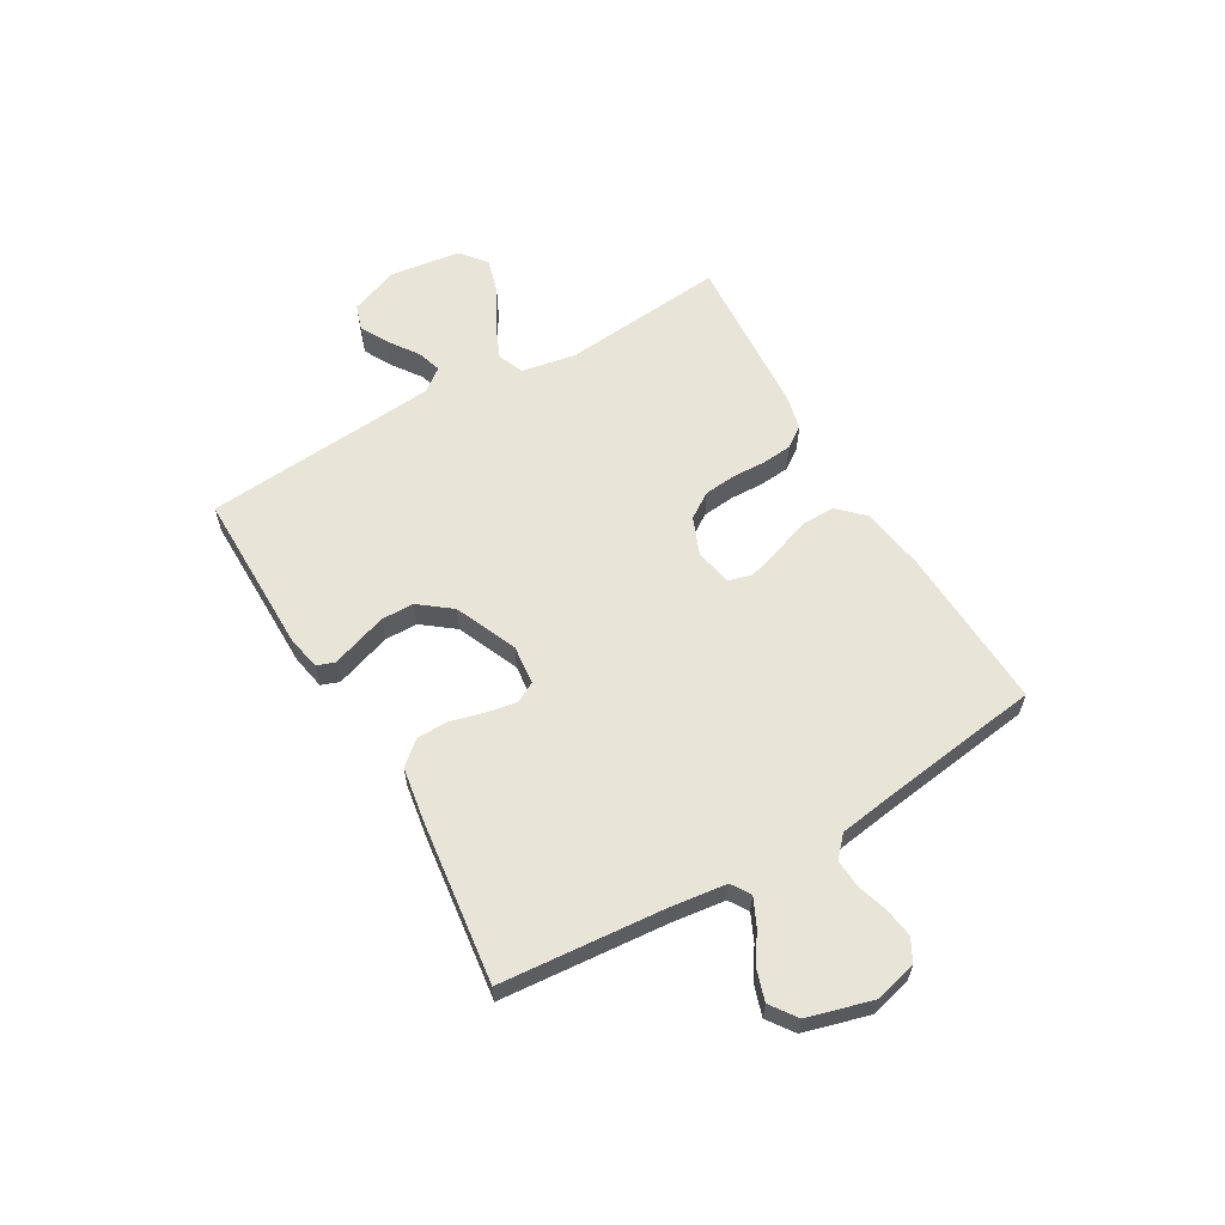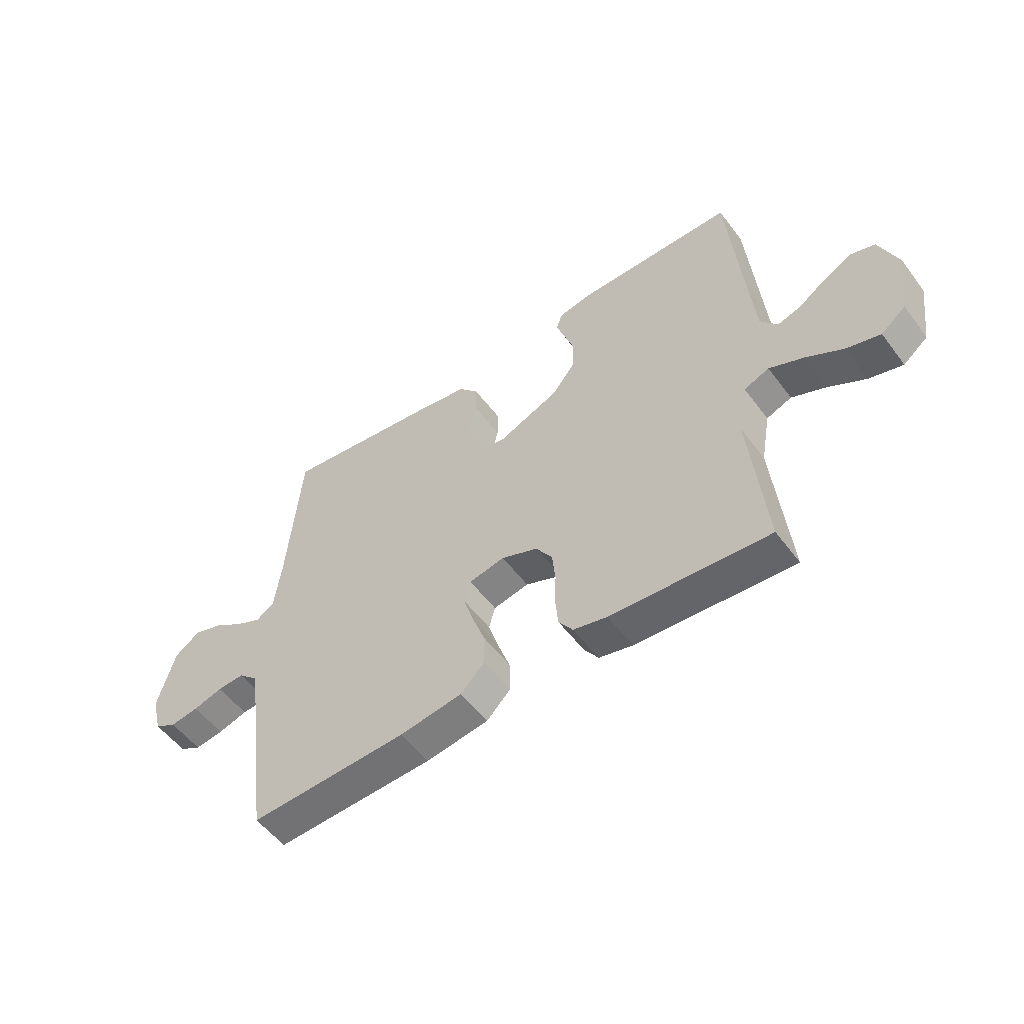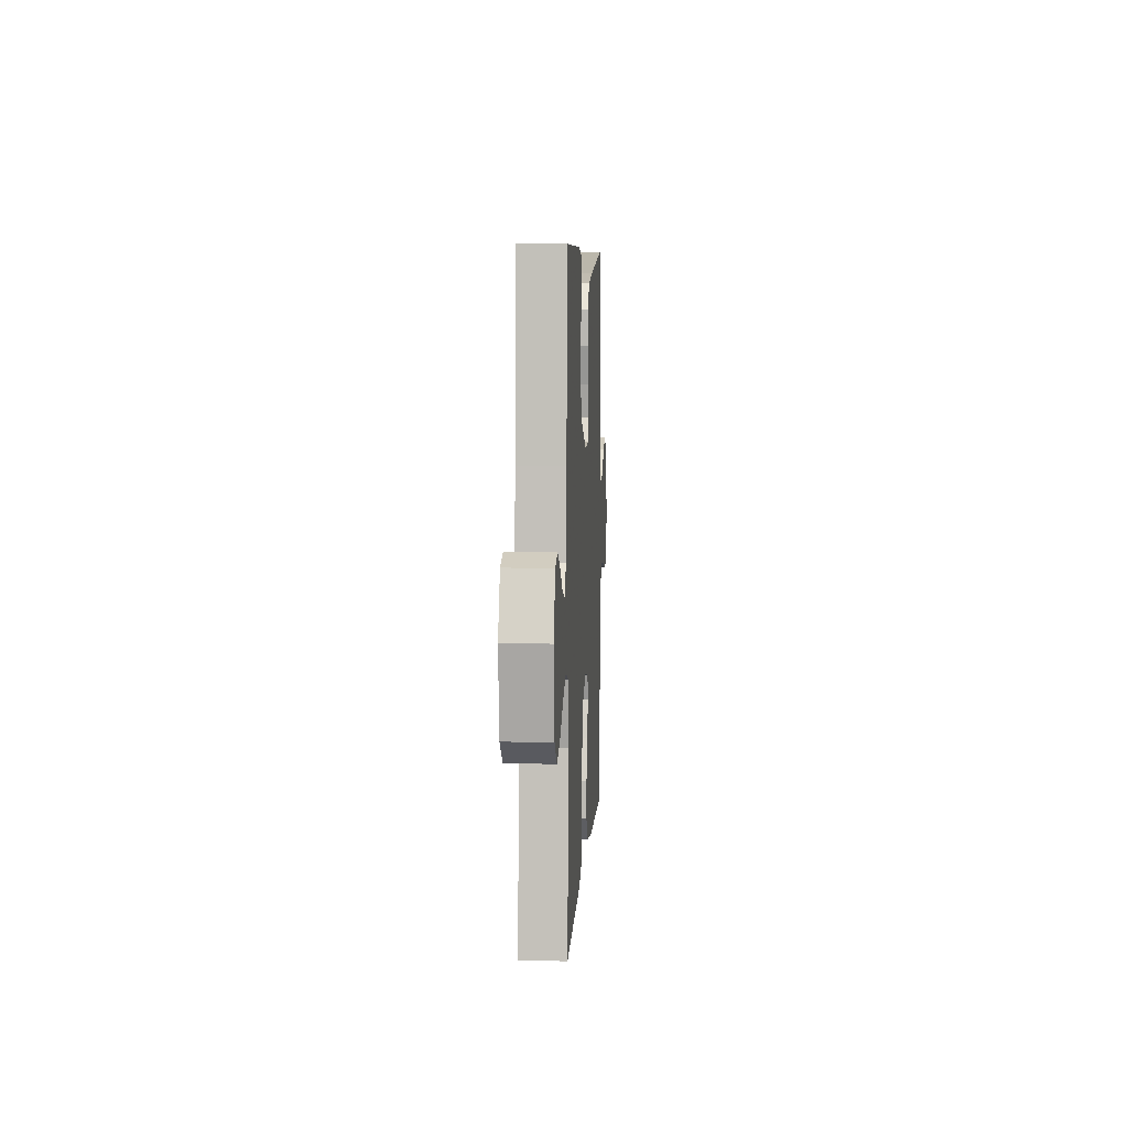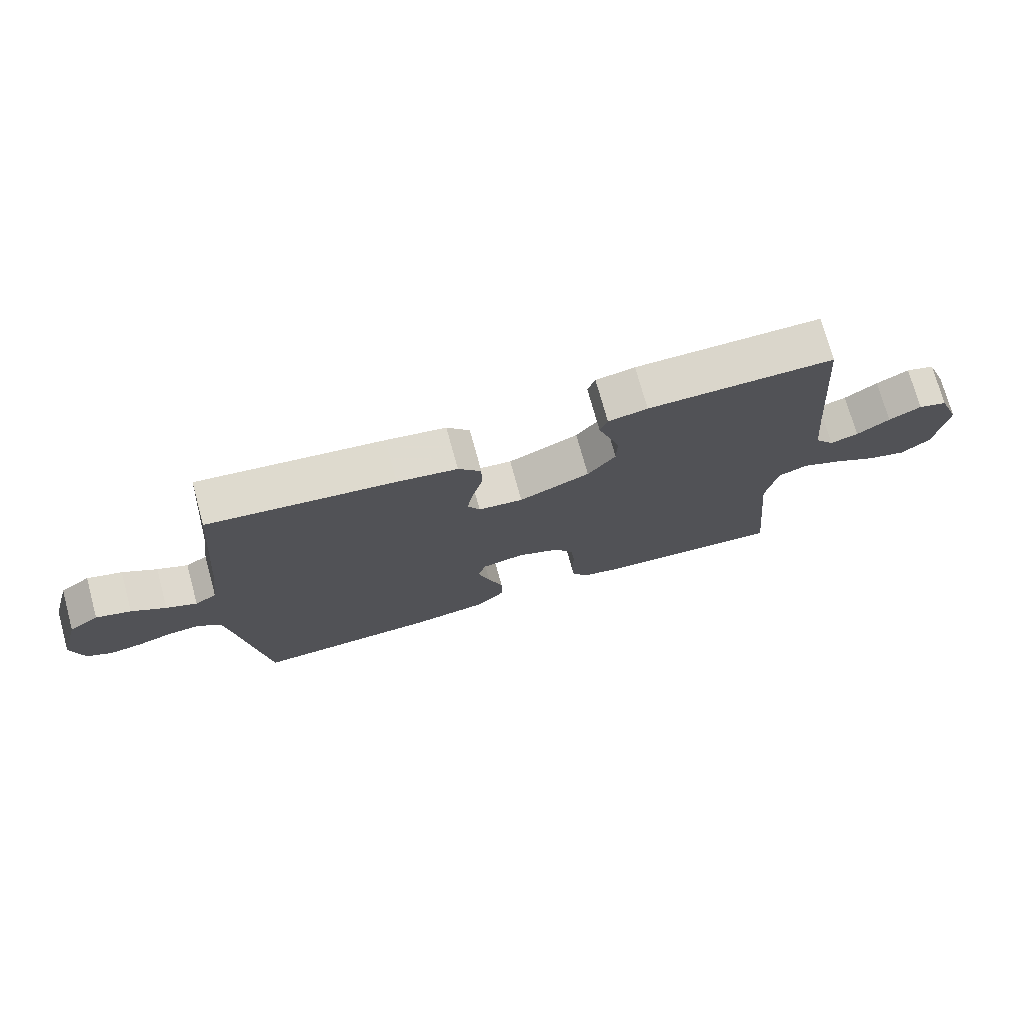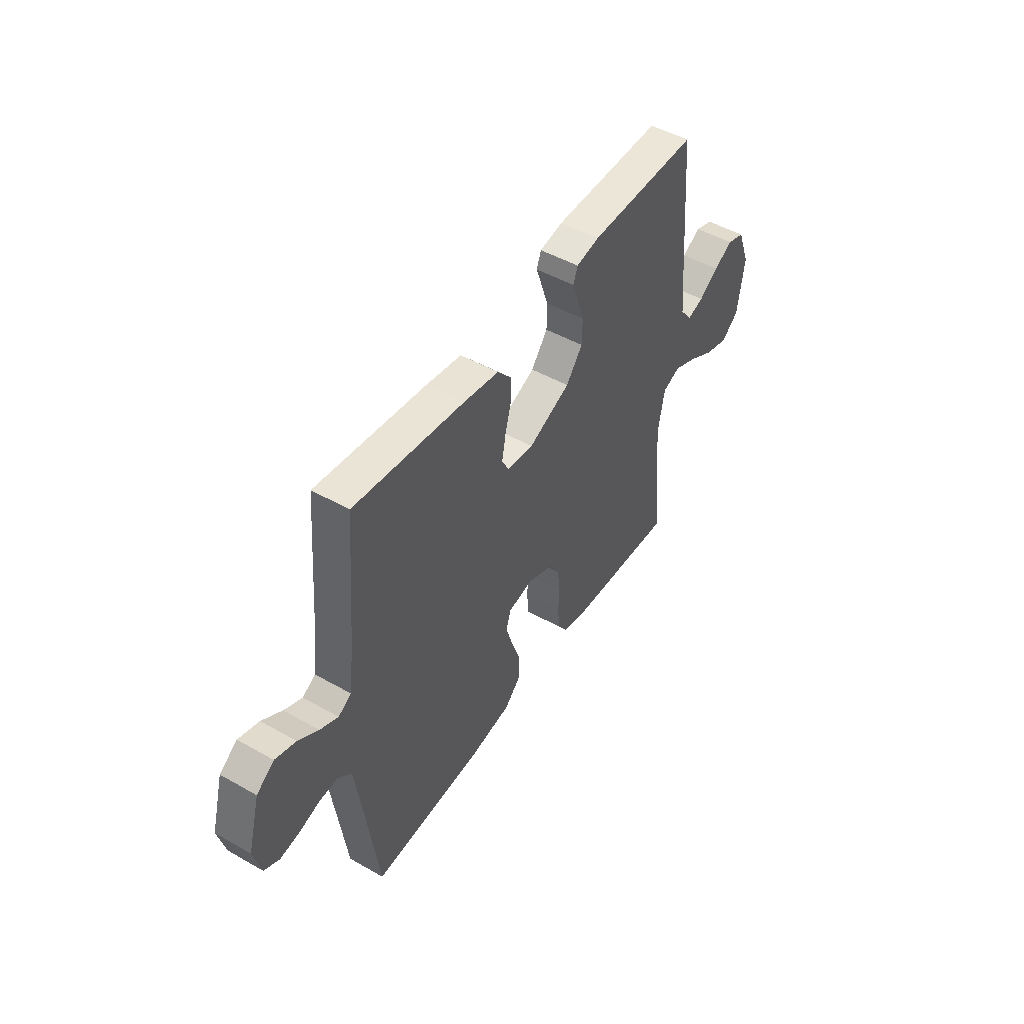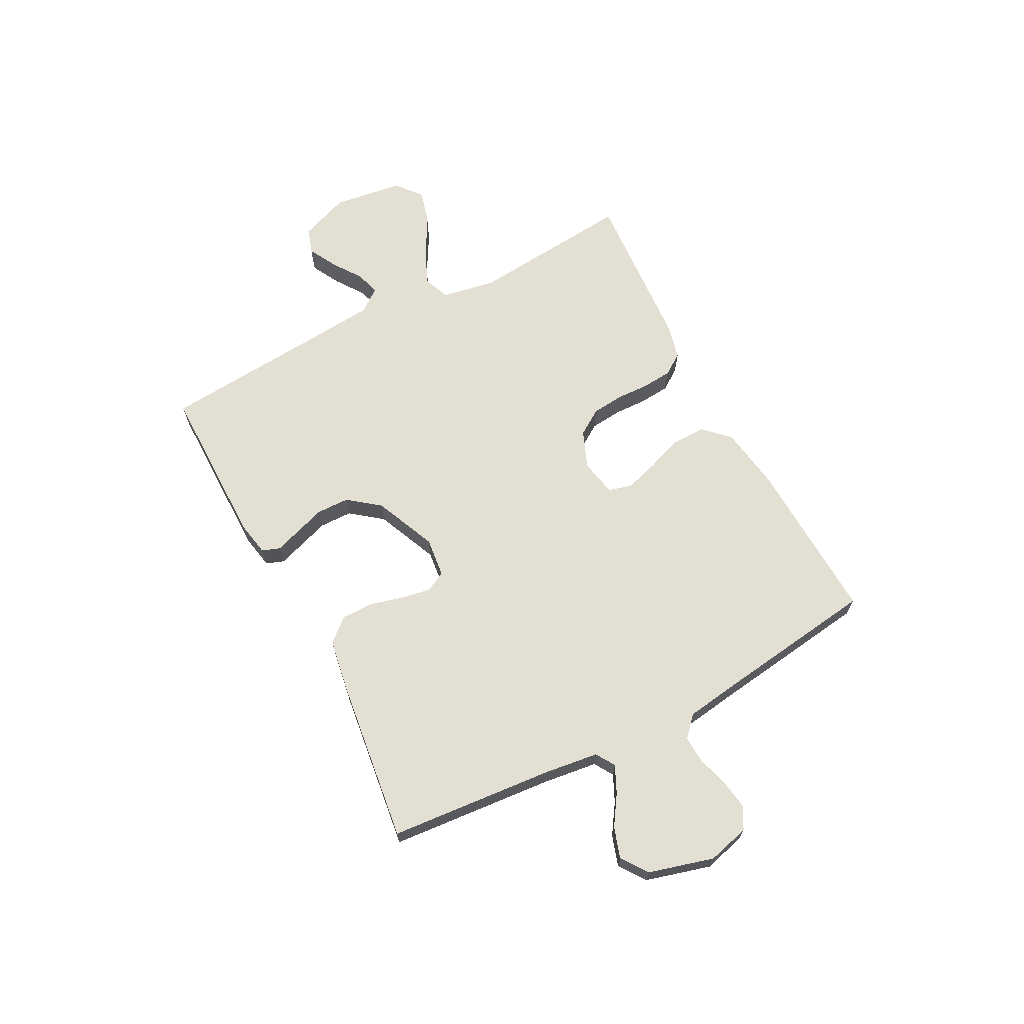
<metadata>
{"format":"obj","ext":"obj","renderer":"f3d","projection":"perspective","resolution":1024,"background":"white","views":[{"elev":60.4,"azim":59.8,"up":"+Y"},{"elev":-54.0,"azim":-143.9,"up":"+Z"},{"elev":7.1,"azim":-86.6,"up":"+Z"},{"elev":73.9,"azim":164.6,"up":"+Z"},{"elev":48.6,"azim":122.3,"up":"+Z"},{"elev":66.8,"azim":62.4,"up":"+Y"}]}
</metadata>
<code>
v 0.5 0.07 0.5
v 0.525 0.07 0.2
v 0.538 0.07 0.098
v 0.573 0.07 0.076
v 0.622 0.07 0.099
v 0.677 0.07 0.135
v 0.733 0.07 0.153
v 0.781 0.07 0.119
v 0.814 0.07 0
v 0.794 0.07 -0.077
v 0.753 0.07 -0.099
v 0.699 0.07 -0.091
v 0.643 0.07 -0.074
v 0.592 0.07 -0.071
v 0.555 0.07 -0.105
v 0.541 0.07 -0.2
v 0.5 0.07 -0.5
v 0.2 0.07 -0.487
v 0.081 0.07 -0.469
v 0.036 0.07 -0.423
v 0.037 0.07 -0.361
v 0.061 0.07 -0.294
v 0.08 0.07 -0.233
v 0.068 0.07 -0.19
v 0 0.07 -0.176
v -0.069 0.07 -0.204
v -0.1 0.07 -0.251
v -0.106 0.07 -0.31
v -0.104 0.07 -0.371
v -0.109 0.07 -0.426
v -0.136 0.07 -0.465
v -0.2 0.07 -0.48
v -0.5 0.07 -0.5
v -0.471 0.07 -0.2
v -0.489 0.07 -0.1
v -0.537 0.07 -0.081
v -0.602 0.07 -0.109
v -0.672 0.07 -0.149
v -0.736 0.07 -0.167
v -0.783 0.07 -0.129
v -0.801 0.07 0
v -0.766 0.07 0.091
v -0.719 0.07 0.106
v -0.667 0.07 0.078
v -0.614 0.07 0.041
v -0.569 0.07 0.027
v -0.537 0.07 0.069
v -0.525 0.07 0.2
v -0.5 0.07 0.5
v -0.2 0.07 0.499
v -0.137 0.07 0.487
v -0.125 0.07 0.454
v -0.141 0.07 0.407
v -0.16 0.07 0.351
v -0.159 0.07 0.291
v -0.114 0.07 0.233
v 0 0.07 0.184
v 0.072 0.07 0.192
v 0.092 0.07 0.229
v 0.082 0.07 0.284
v 0.066 0.07 0.345
v 0.066 0.07 0.403
v 0.103 0.07 0.446
v 0.2 0.07 0.462
v 0.5 0 0.5
v 0.525 0 0.2
v 0.538 0 0.098
v 0.573 0 0.076
v 0.622 0 0.099
v 0.677 0 0.135
v 0.733 0 0.153
v 0.781 0 0.119
v 0.814 0 0
v 0.794 0 -0.077
v 0.753 0 -0.099
v 0.699 0 -0.091
v 0.643 0 -0.074
v 0.592 0 -0.071
v 0.555 0 -0.105
v 0.541 0 -0.2
v 0.5 0 -0.5
v 0.2 0 -0.487
v 0.081 0 -0.469
v 0.036 0 -0.423
v 0.037 0 -0.361
v 0.061 0 -0.294
v 0.08 0 -0.233
v 0.068 0 -0.19
v 0 0 -0.176
v -0.069 0 -0.204
v -0.1 0 -0.251
v -0.106 0 -0.31
v -0.104 0 -0.371
v -0.109 0 -0.426
v -0.136 0 -0.465
v -0.2 0 -0.48
v -0.5 0 -0.5
v -0.471 0 -0.2
v -0.489 0 -0.1
v -0.537 0 -0.081
v -0.602 0 -0.109
v -0.672 0 -0.149
v -0.736 0 -0.167
v -0.783 0 -0.129
v -0.801 0 0
v -0.766 0 0.091
v -0.719 0 0.106
v -0.667 0 0.078
v -0.614 0 0.041
v -0.569 0 0.027
v -0.537 0 0.069
v -0.525 0 0.2
v -0.5 0 0.5
v -0.2 0 0.499
v -0.137 0 0.487
v -0.125 0 0.454
v -0.141 0 0.407
v -0.16 0 0.351
v -0.159 0 0.291
v -0.114 0 0.233
v 0 0 0.184
v 0.072 0 0.192
v 0.092 0 0.229
v 0.082 0 0.284
v 0.066 0 0.345
v 0.066 0 0.403
v 0.103 0 0.446
v 0.2 0 0.462
f 64 1 2
f 63 64 2
f 62 63 2
f 61 62 2
f 60 61 2
f 59 60 2 3
f 58 59 3 4
f 57 58 4
f 51 52 53
f 50 51 53
f 49 50 53
f 48 49 53
f 47 48 53 54
f 46 47 54 55
f 43 44 45
f 42 43 45
f 41 42 45
f 40 41 45
f 39 40 45
f 38 39 45
f 37 38 45
f 36 37 45 46
f 46 55 56
f 36 46 56
f 35 36 56
f 32 33 34
f 31 32 34
f 30 31 34
f 29 30 34
f 28 29 34
f 34 35 56
f 28 34 56
f 27 28 56
f 20 21 22
f 19 20 22
f 18 19 22
f 17 18 22
f 16 17 22
f 15 16 22 23
f 14 15 23 24
f 11 12 13
f 10 11 13
f 9 10 13
f 8 9 13
f 7 8 13
f 6 7 13
f 5 6 13
f 4 5 13 14
f 14 24 25
f 4 14 25
f 57 4 25
f 26 27 56 57
f 25 26 57
f 66 65 128
f 66 128 127
f 66 127 126
f 66 126 125
f 66 125 124
f 67 66 124 123
f 68 67 123 122
f 68 122 121
f 117 116 115
f 117 115 114
f 117 114 113
f 117 113 112
f 118 117 112 111
f 119 118 111 110
f 109 108 107
f 109 107 106
f 109 106 105
f 109 105 104
f 109 104 103
f 109 103 102
f 109 102 101
f 110 109 101 100
f 120 119 110
f 120 110 100
f 120 100 99
f 98 97 96
f 98 96 95
f 98 95 94
f 98 94 93
f 98 93 92
f 120 99 98
f 120 98 92
f 120 92 91
f 86 85 84
f 86 84 83
f 86 83 82
f 86 82 81
f 86 81 80
f 87 86 80 79
f 88 87 79 78
f 77 76 75
f 77 75 74
f 77 74 73
f 77 73 72
f 77 72 71
f 77 71 70
f 77 70 69
f 78 77 69 68
f 89 88 78
f 89 78 68
f 89 68 121
f 121 120 91 90
f 121 90 89
f 1 65 66 2
f 2 66 67 3
f 3 67 68 4
f 4 68 69 5
f 5 69 70 6
f 6 70 71 7
f 7 71 72 8
f 8 72 73 9
f 9 73 74 10
f 10 74 75 11
f 11 75 76 12
f 12 76 77 13
f 13 77 78 14
f 14 78 79 15
f 15 79 80 16
f 16 80 81 17
f 17 81 82 18
f 18 82 83 19
f 19 83 84 20
f 20 84 85 21
f 21 85 86 22
f 22 86 87 23
f 23 87 88 24
f 24 88 89 25
f 25 89 90 26
f 26 90 91 27
f 27 91 92 28
f 28 92 93 29
f 29 93 94 30
f 30 94 95 31
f 31 95 96 32
f 32 96 97 33
f 33 97 98 34
f 34 98 99 35
f 35 99 100 36
f 36 100 101 37
f 37 101 102 38
f 38 102 103 39
f 39 103 104 40
f 40 104 105 41
f 41 105 106 42
f 42 106 107 43
f 43 107 108 44
f 44 108 109 45
f 45 109 110 46
f 46 110 111 47
f 47 111 112 48
f 48 112 113 49
f 49 113 114 50
f 50 114 115 51
f 51 115 116 52
f 52 116 117 53
f 53 117 118 54
f 54 118 119 55
f 55 119 120 56
f 56 120 121 57
f 57 121 122 58
f 58 122 123 59
f 59 123 124 60
f 60 124 125 61
f 61 125 126 62
f 62 126 127 63
f 63 127 128 64
f 64 128 65 1

</code>
